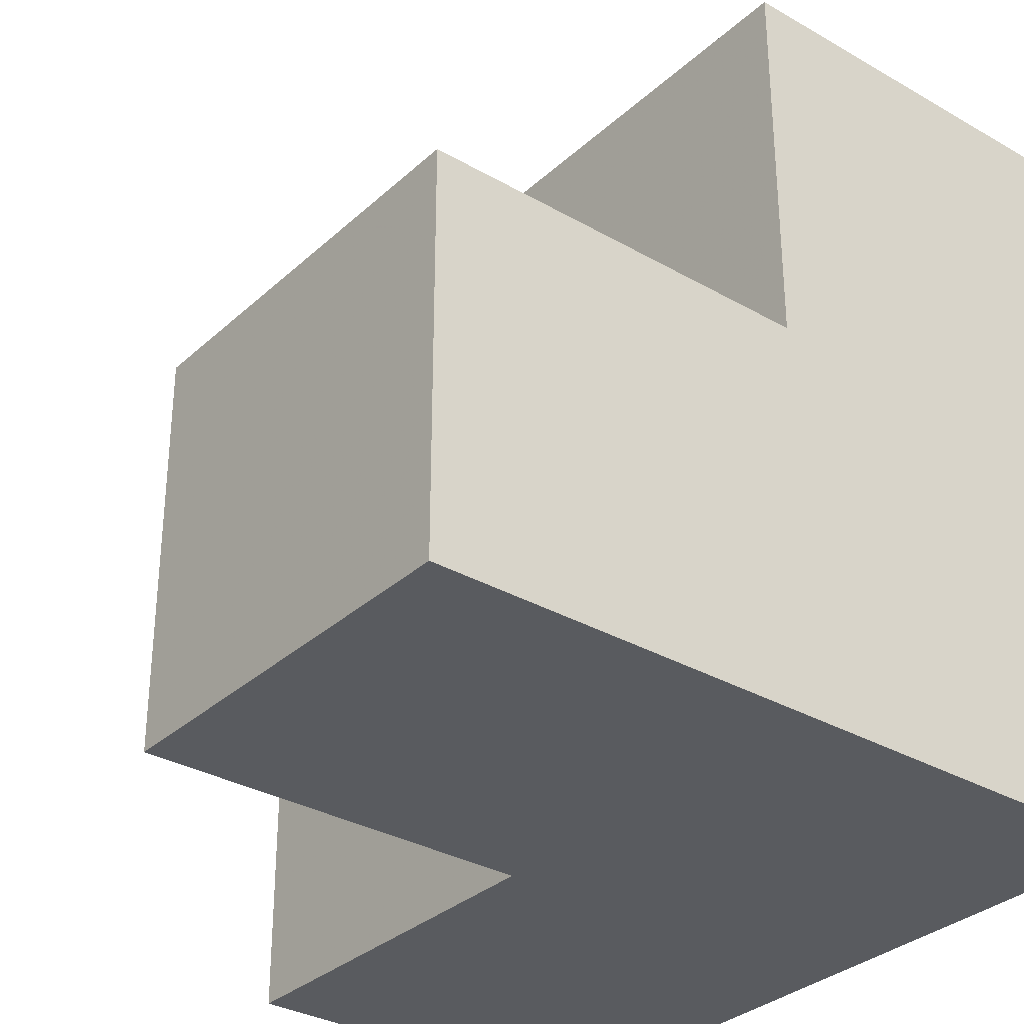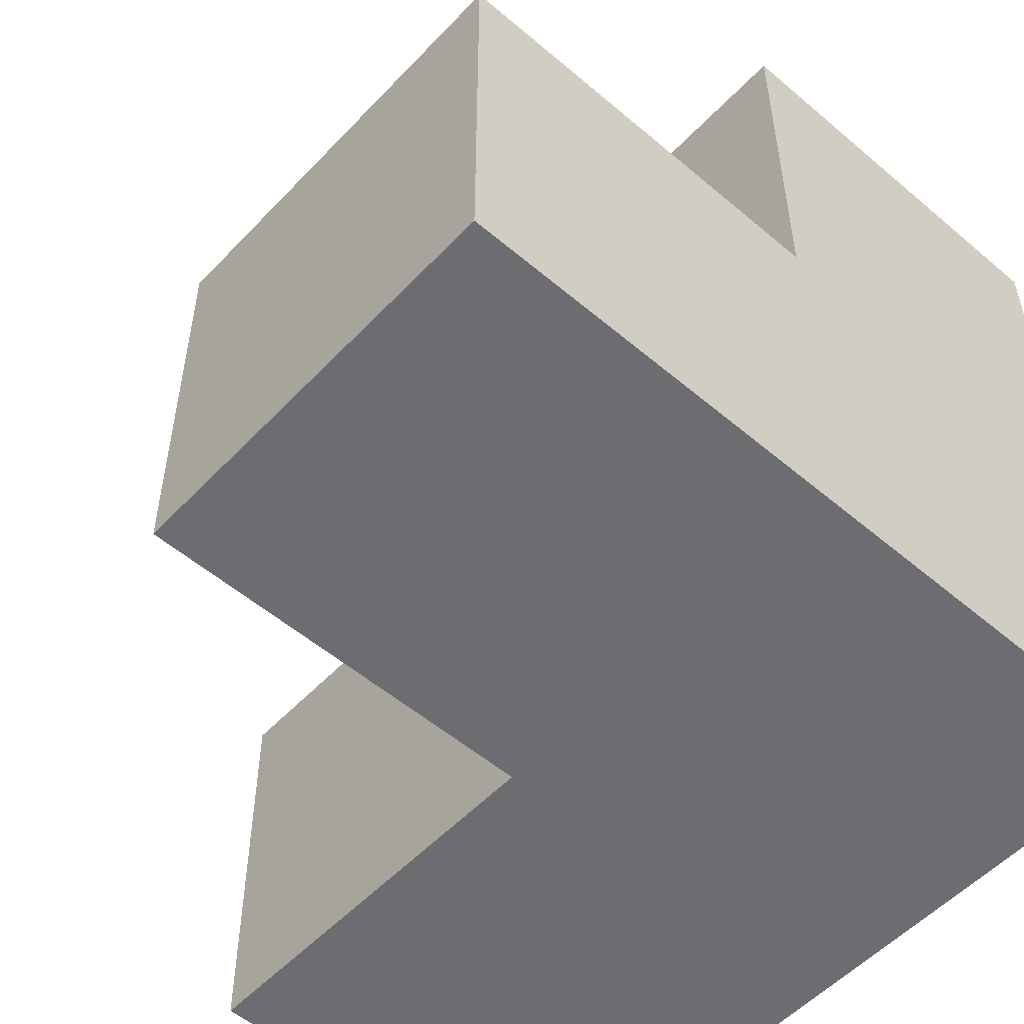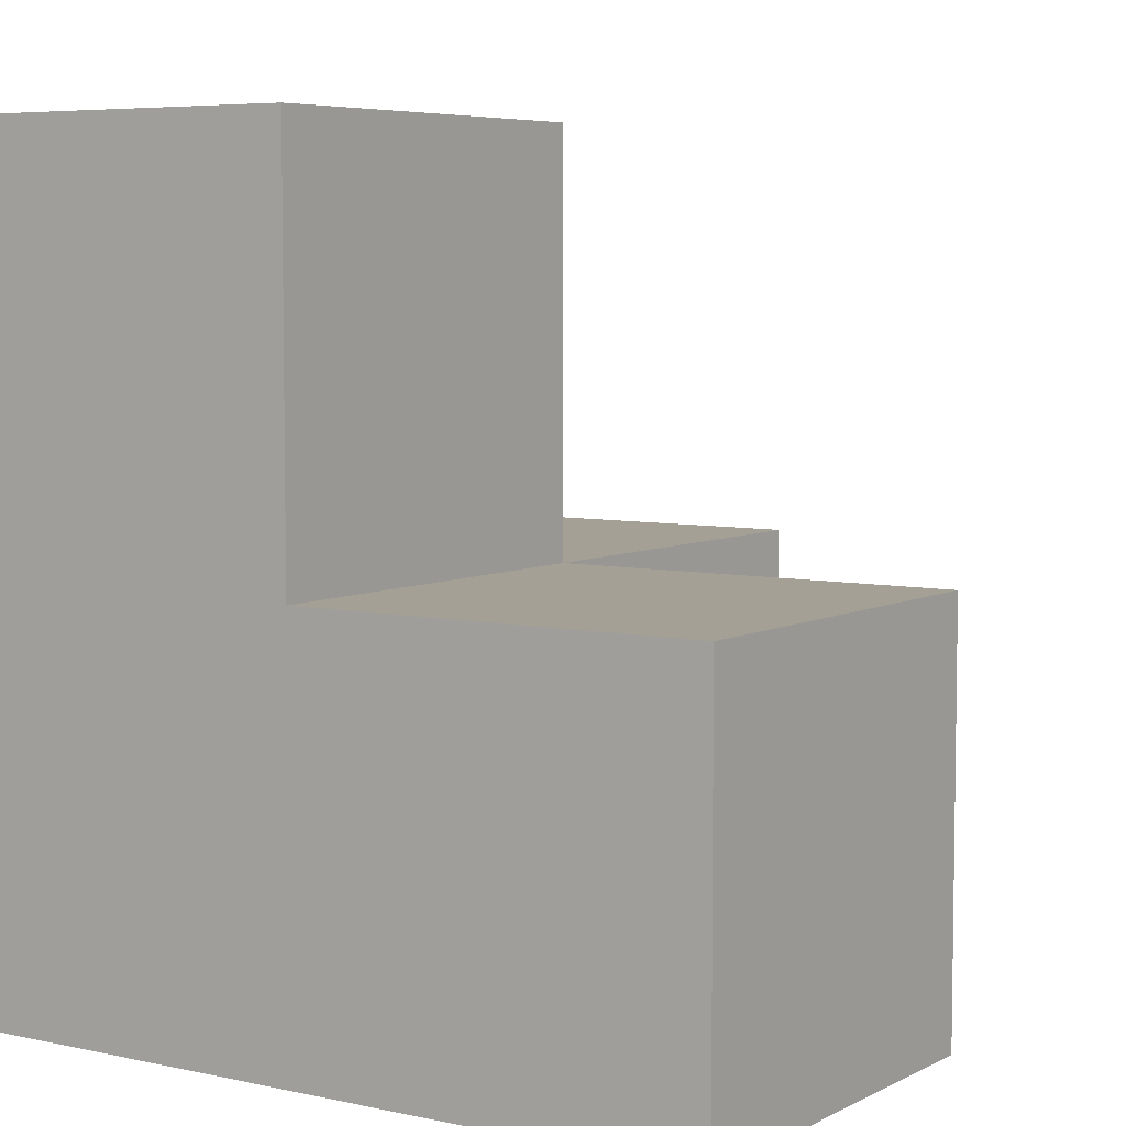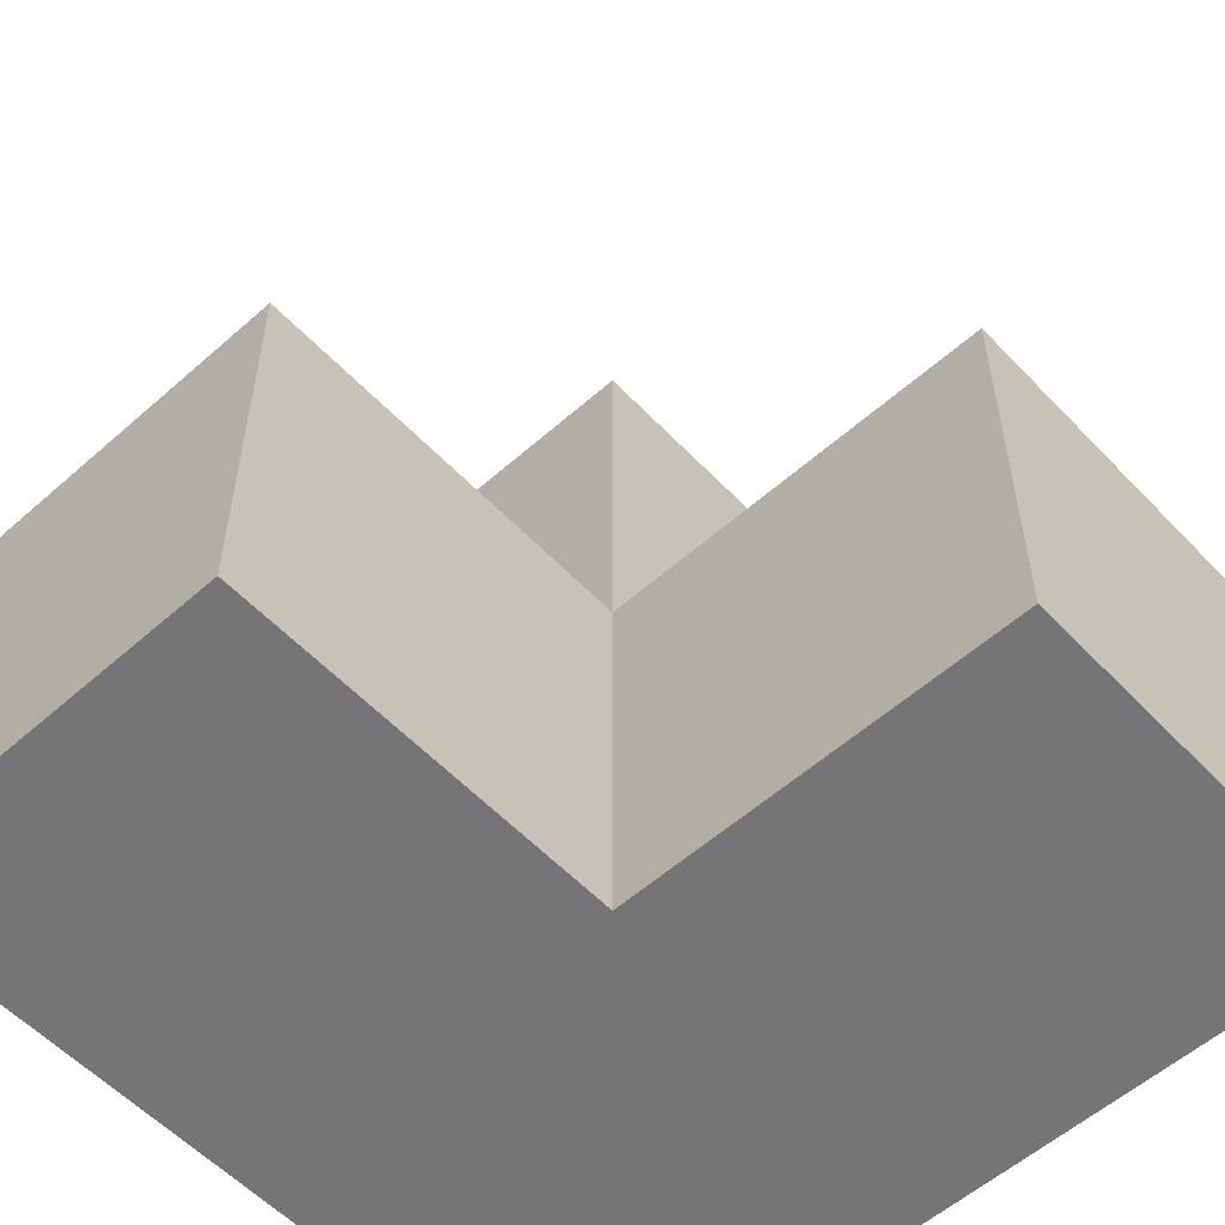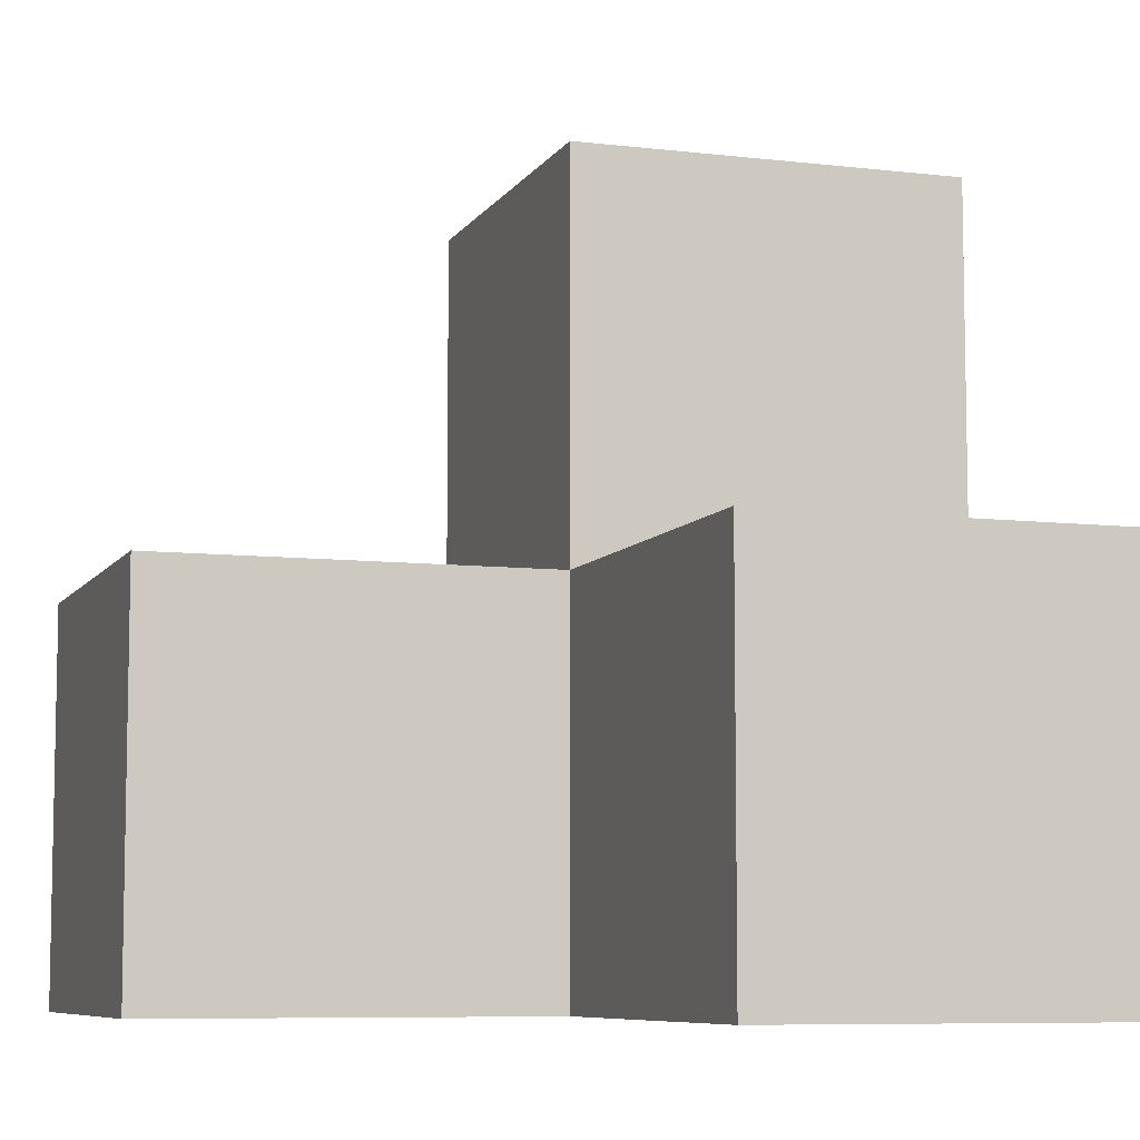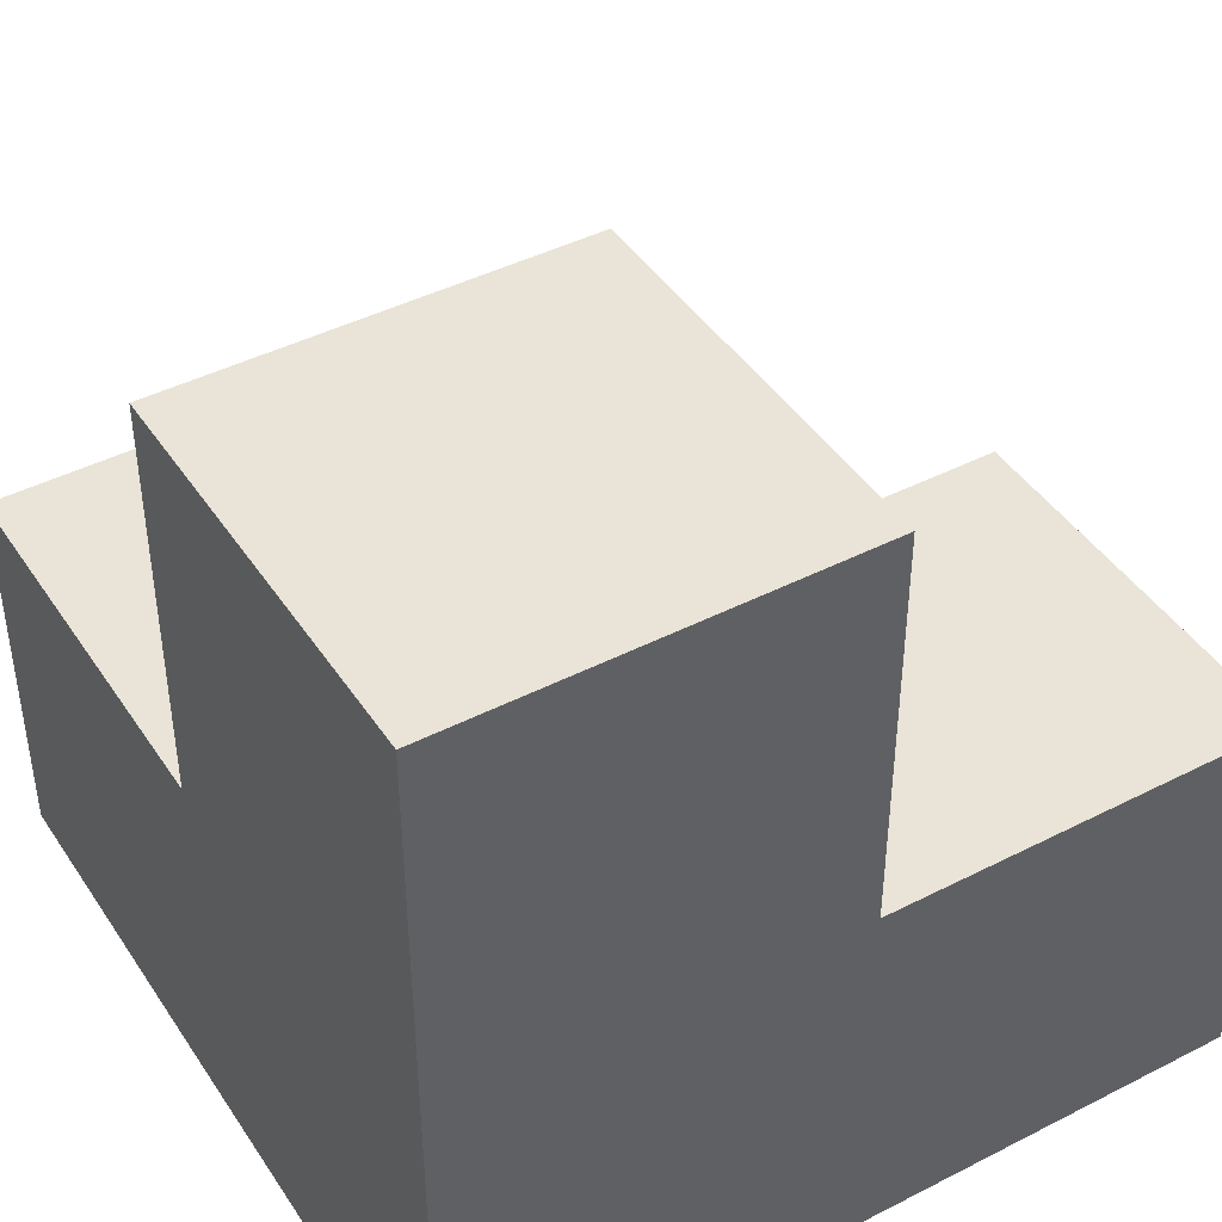
<metadata>
{"format":"obj","ext":"obj","renderer":"f3d","projection":"perspective","resolution":1024,"background":"white","views":[{"elev":-32.4,"azim":141.3,"up":"+Y"},{"elev":-54.0,"azim":-132.1,"up":"+Z"},{"elev":5.9,"azim":33.8,"up":"+Z"},{"elev":-56.6,"azim":42.7,"up":"+Y"},{"elev":-7.6,"azim":161.4,"up":"+Z"},{"elev":43.5,"azim":-31.1,"up":"+Z"}]}
</metadata>
<code>
v 2 1 0
v 2 0 0
v 2 1 1
v 2 0 1
v 1 2 0
v 1 1 0
v 1 0 0
v 1 2 1
v 1 1 1
v 1 0 1
v 1 1 2
v 1 0 2
v 0 2 0
v 0 1 0
v 0 0 0
v 0 2 1
v 0 1 1
v 0 0 1
v 0 1 2
v 0 0 2
f 1 2 4 3
f 5 6 9 8
f 9 10 12 11
f 1 6 9 3
f 13 5 8 16
f 17 9 11 19
f 9 10 4 3
f 16 17 9 8
f 19 20 12 11
f 7 2 4 10
f 15 7 10 18
f 18 10 12 20
f 1 2 7 6
f 13 5 6 14
f 14 6 7 15
f 13 14 17 16
f 14 15 18 17
f 17 18 20 19

</code>
